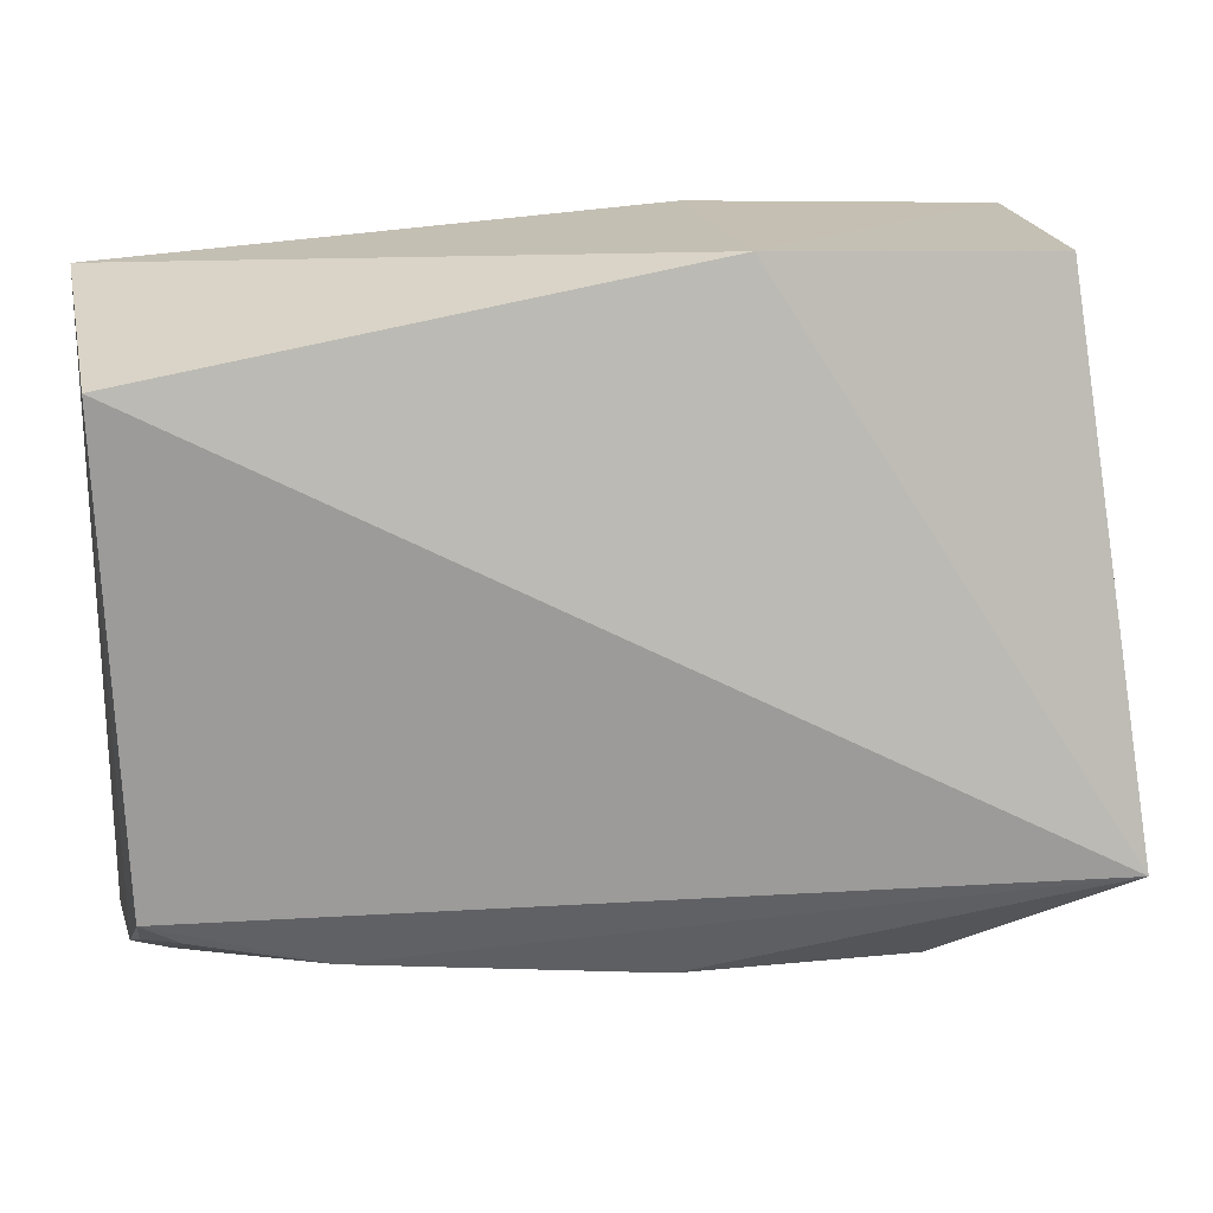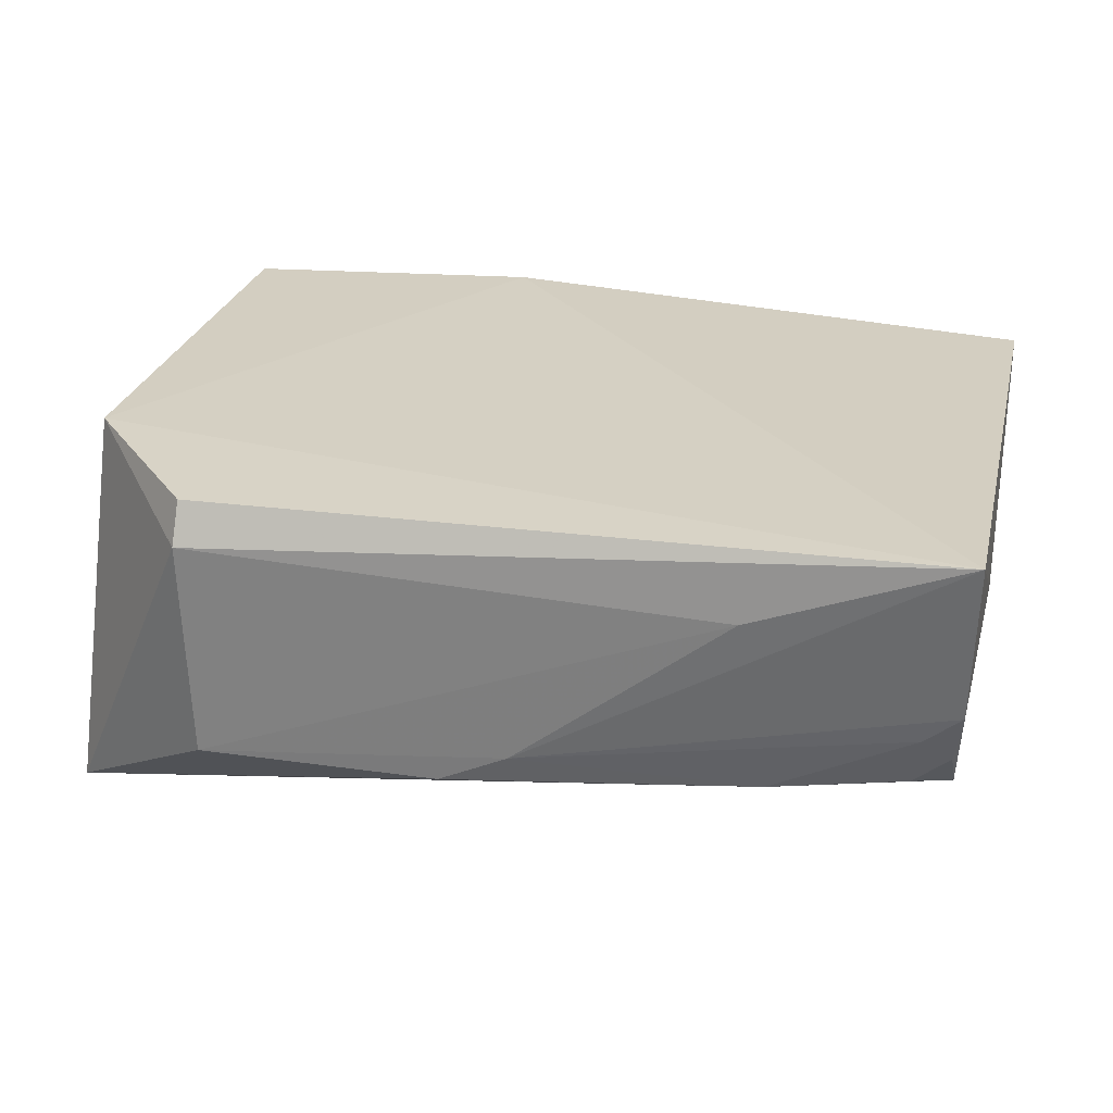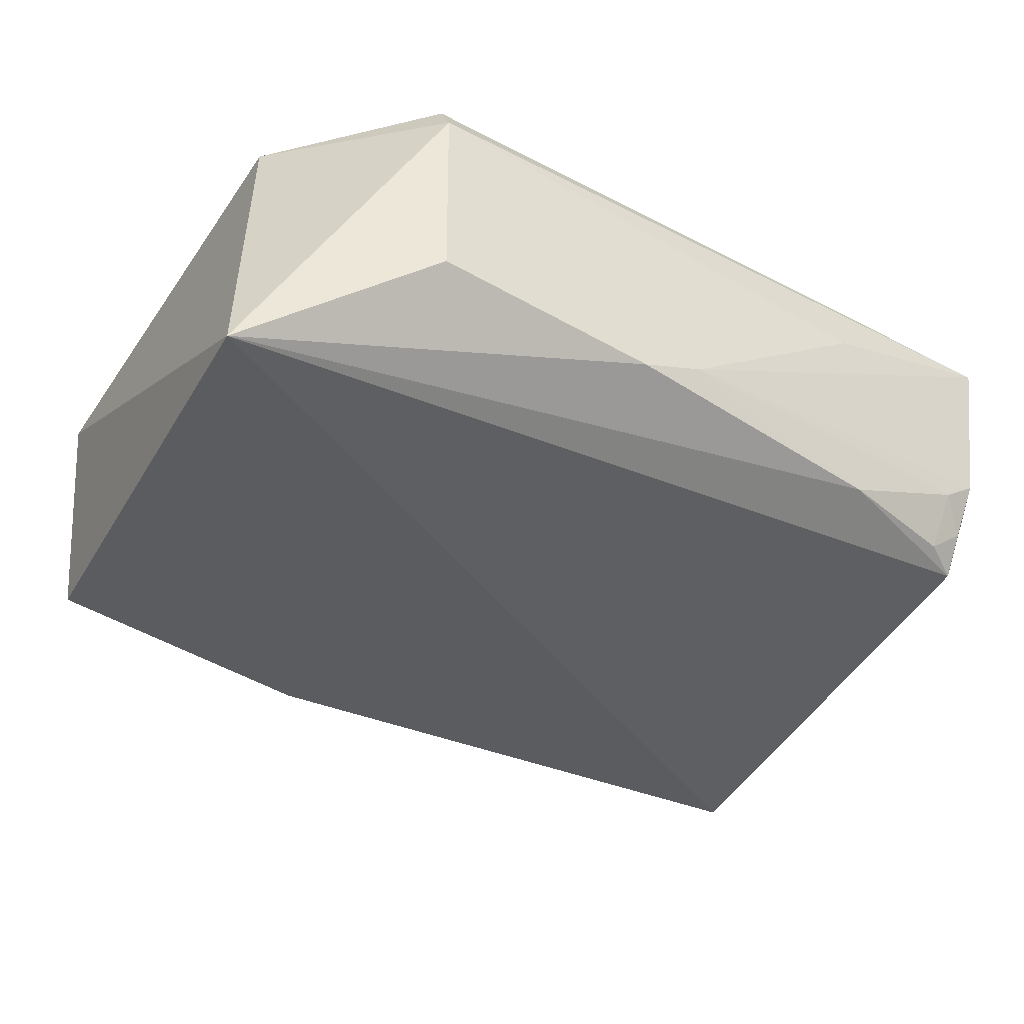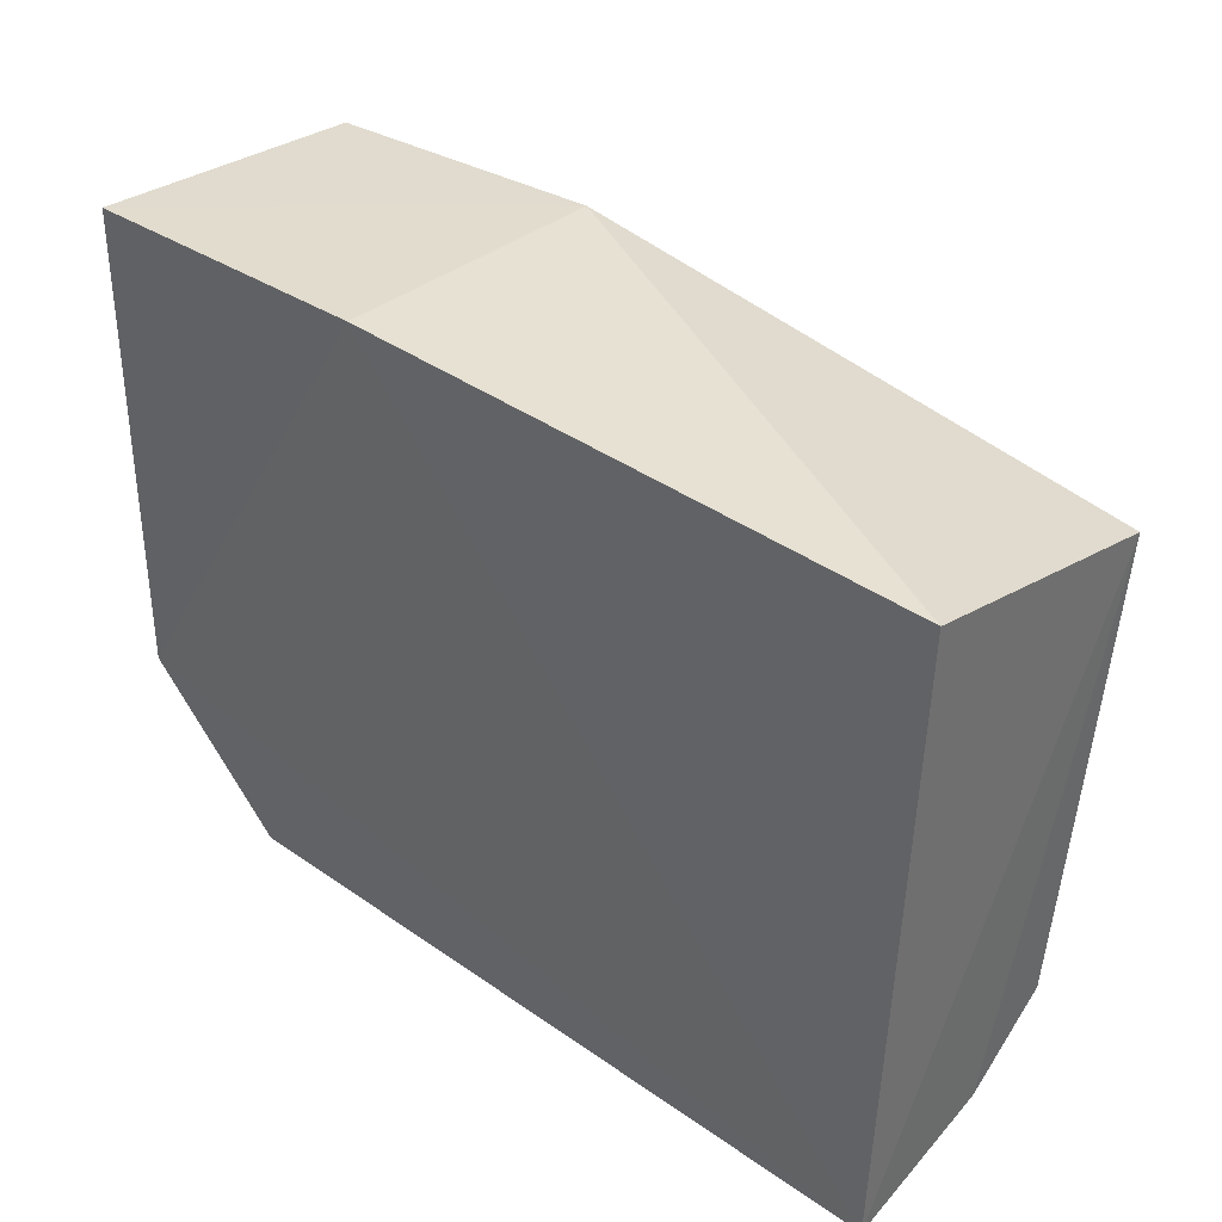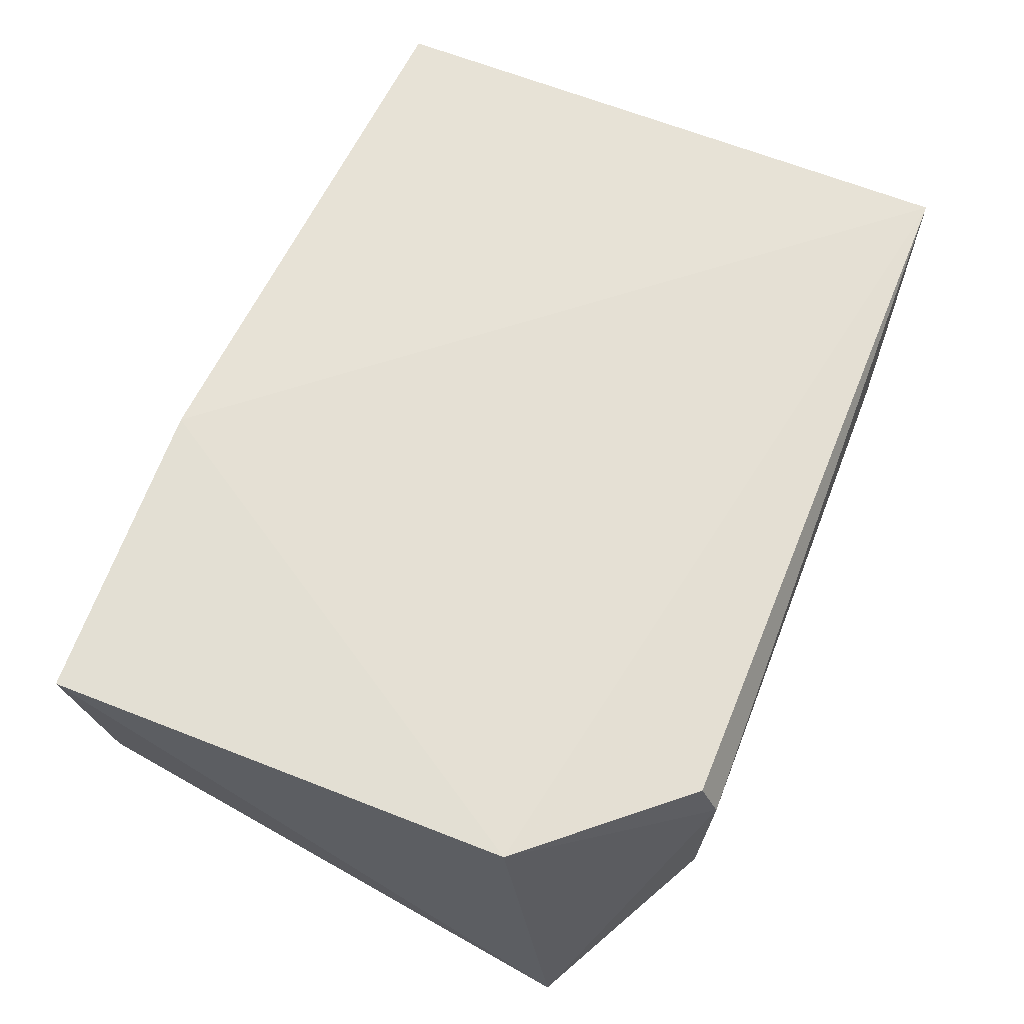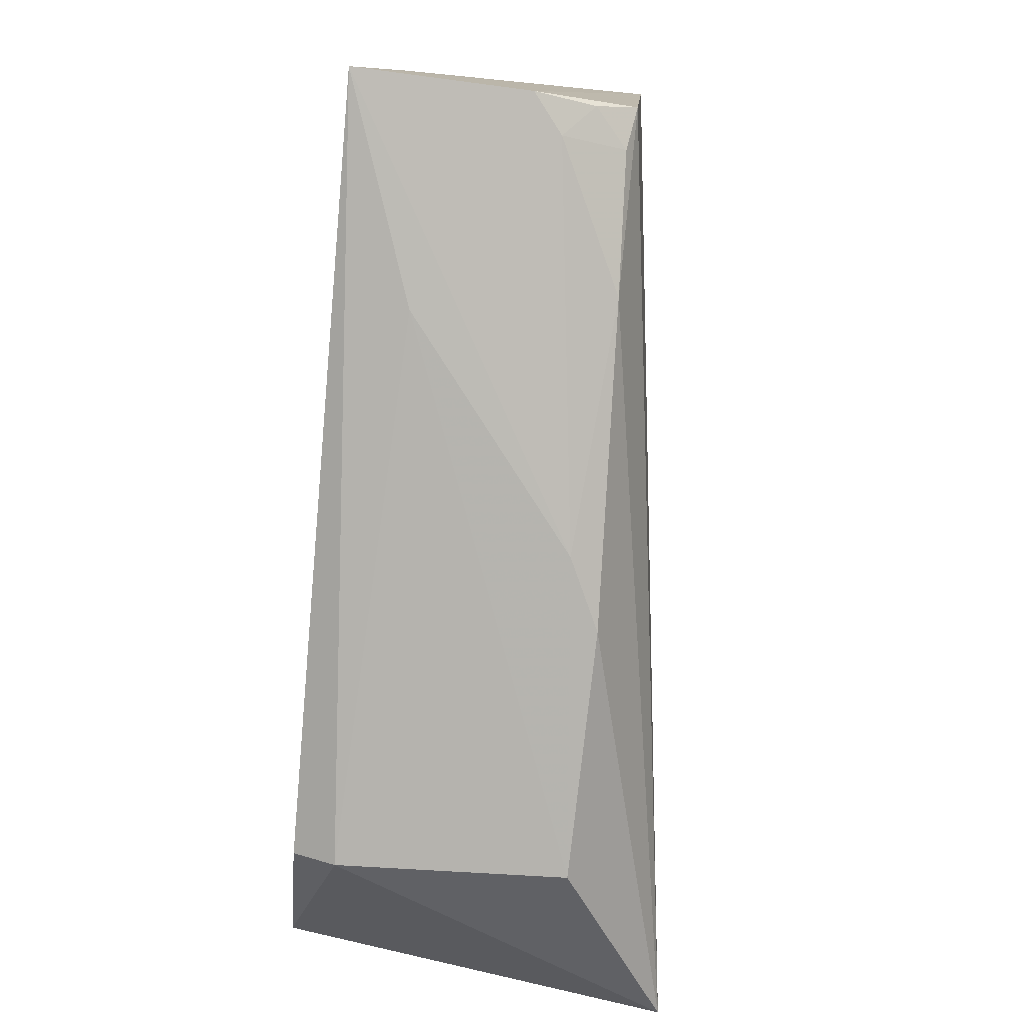
<metadata>
{"format":"obj","ext":"obj","renderer":"f3d","projection":"perspective","resolution":1024,"background":"white","views":[{"elev":16.7,"azim":-12.1,"up":"+Z"},{"elev":25.9,"azim":-167.9,"up":"+Y"},{"elev":-44.2,"azim":147.8,"up":"+Y"},{"elev":36.2,"azim":-138.6,"up":"+Z"},{"elev":65.4,"azim":111.7,"up":"+Y"},{"elev":-79.6,"azim":-95.5,"up":"+Z"}]}
</metadata>
<code>
v 0.1566 -0.4453 -0.11
v 0.1439 -0.2811 -0.08233
v 0.1324 -0.3978 0.1276
v -0.2392 -0.2881 0.1182
v -0.2345 -0.2805 -0.1543
v 0.1442 -0.2824 0.13
v -0.2385 -0.4074 0.09101
v 0.08485 -0.3014 -0.1591
v 0.005675 -0.4015 0.132
v 0.007239 -0.2788 0.1343
v -0.23 -0.3947 -0.1172
v 0.08438 -0.2837 -0.1508
v -0.2323 -0.3524 -0.1412
v -0.02162 -0.3986 -0.155
v -0.05148 -0.3846 -0.1555
v 0.08213 -0.3968 -0.1565
v -0.1551 -0.3938 -0.1405
v -0.1439 -0.312 -0.1578
v -0.2129 -0.3914 -0.1274
v -0.2162 -0.365 -0.1404
v -0.2289 -0.3778 -0.1298
f 6 1 2
f 6 3 1
f 7 4 5
f 8 2 1
f 9 3 6
f 9 4 7
f 9 7 1
f 9 1 3
f 10 5 4
f 10 9 6
f 10 4 9
f 10 6 2
f 10 2 5
f 11 1 7
f 12 8 5
f 12 5 2
f 12 2 8
f 13 11 7
f 13 7 5
f 15 13 5
f 16 8 1
f 16 1 14
f 16 14 15
f 17 14 1
f 17 1 11
f 17 15 14
f 18 15 5
f 18 5 8
f 18 16 15
f 18 8 16
f 19 17 11
f 20 13 15
f 20 15 17
f 20 17 19
f 21 19 11
f 21 11 13
f 21 20 19
f 21 13 20

</code>
